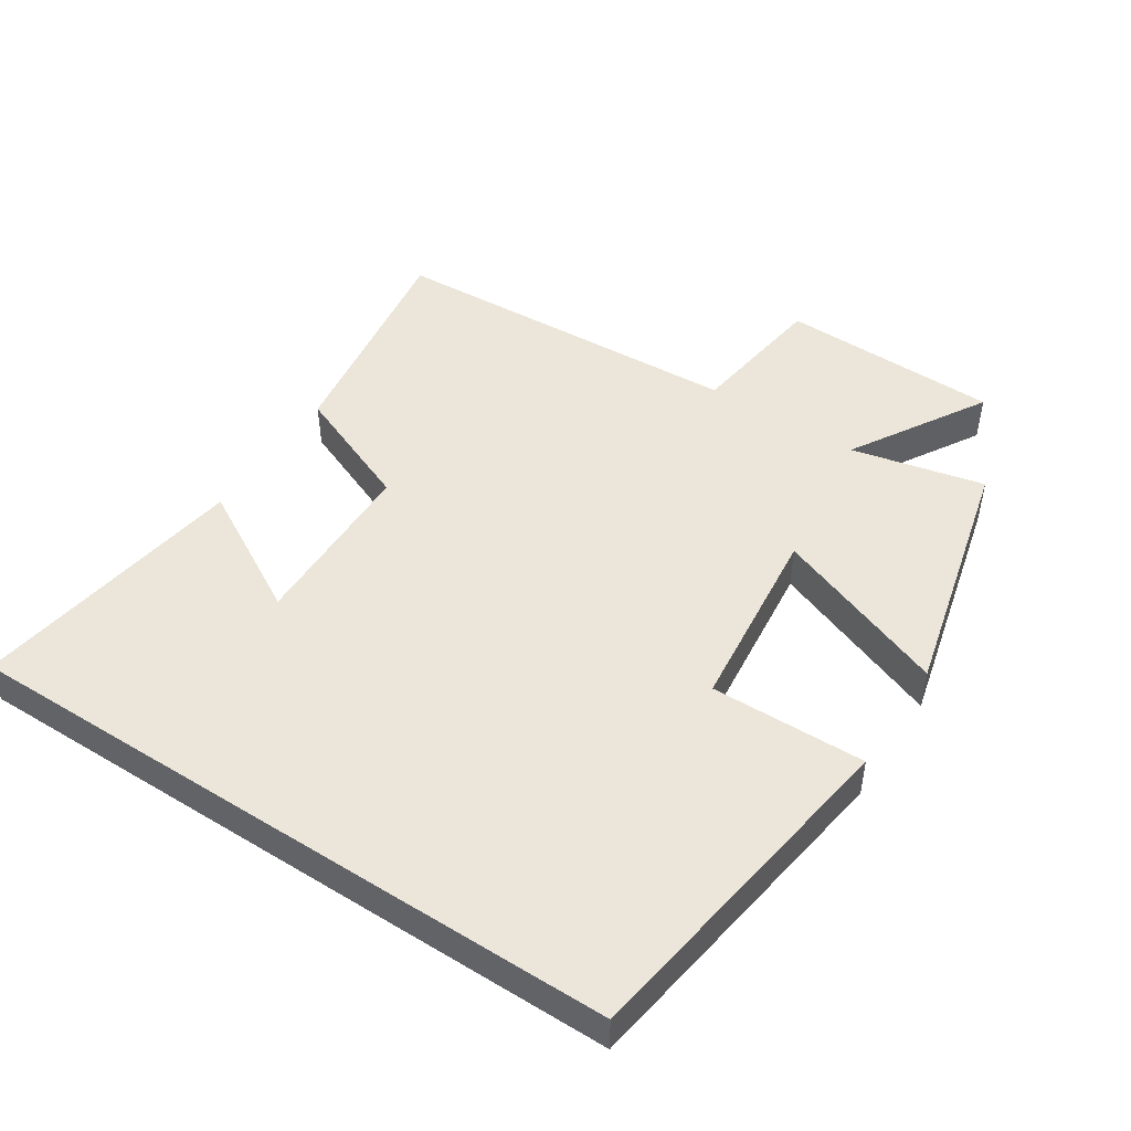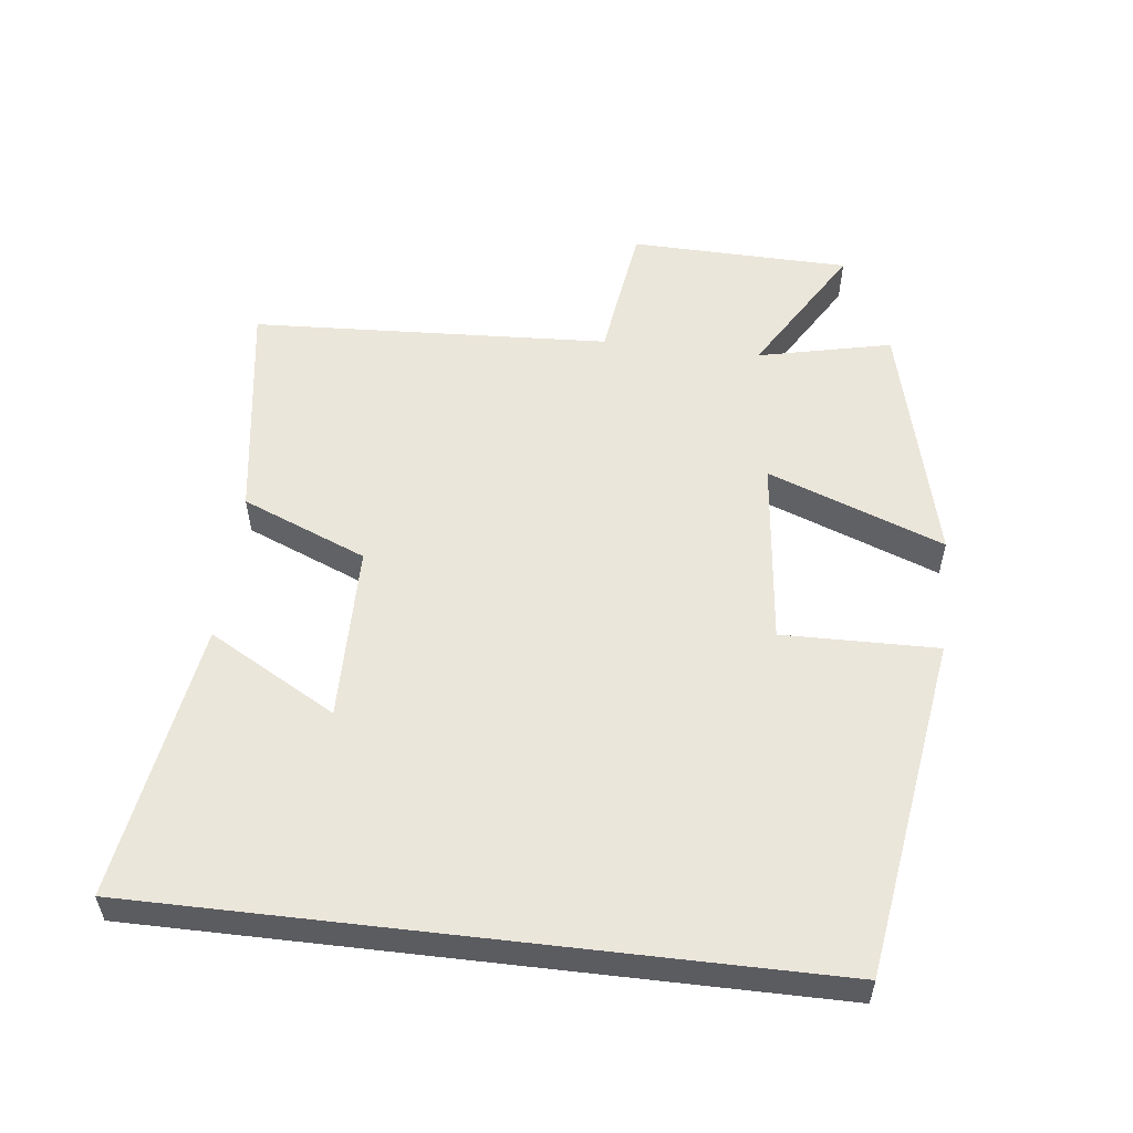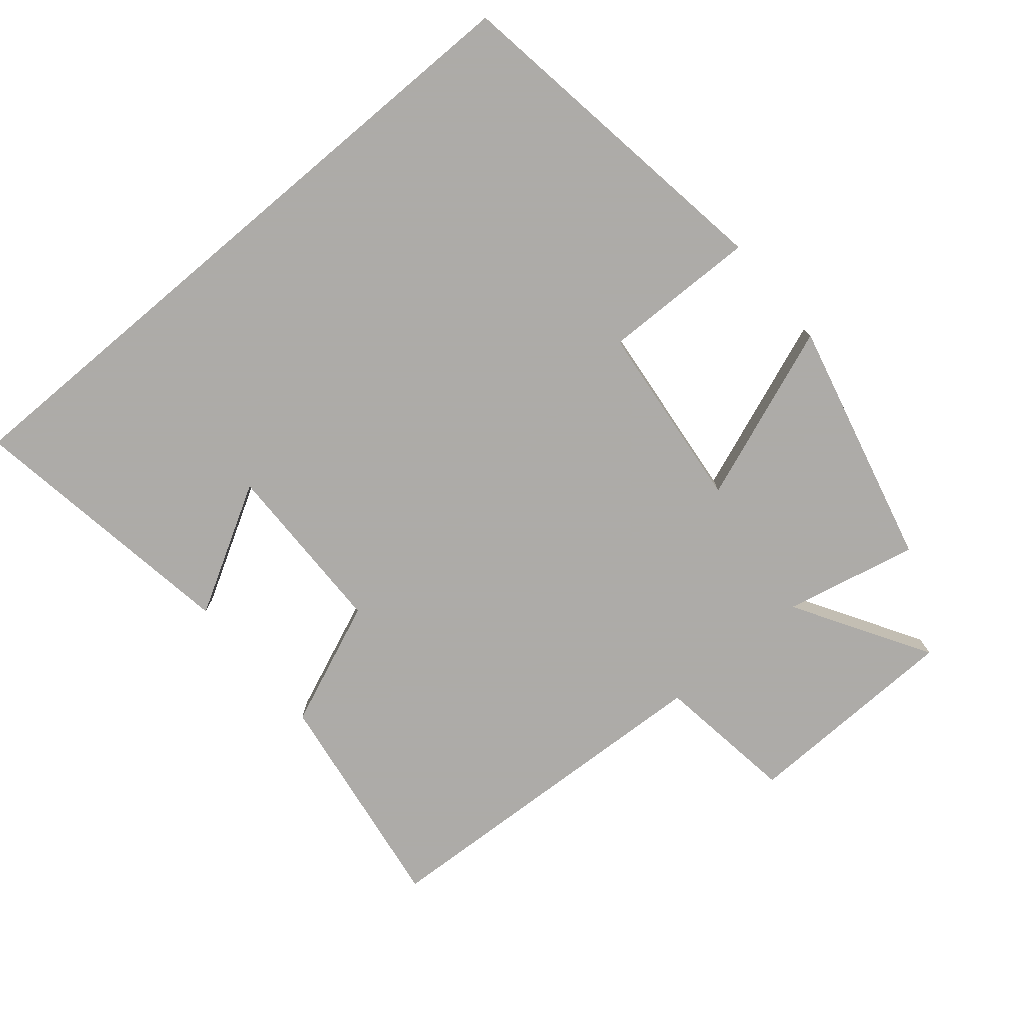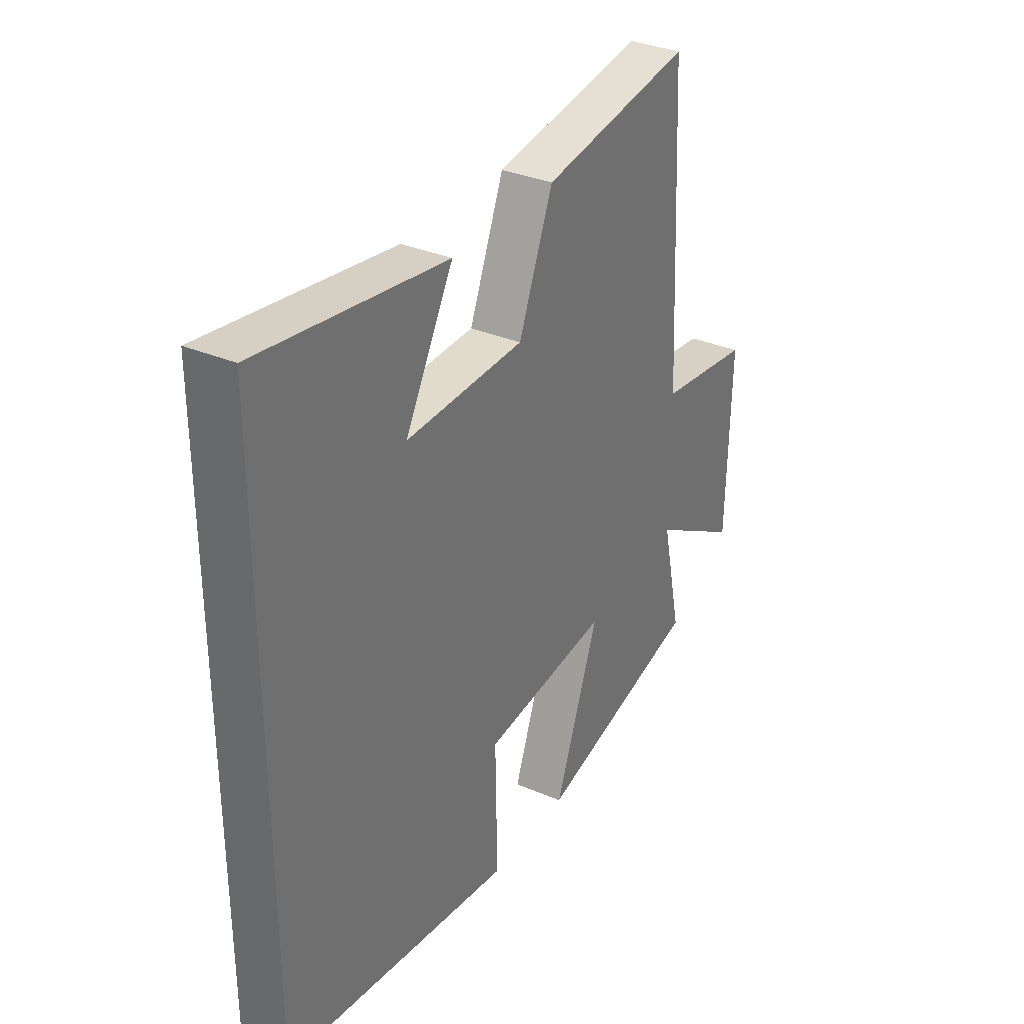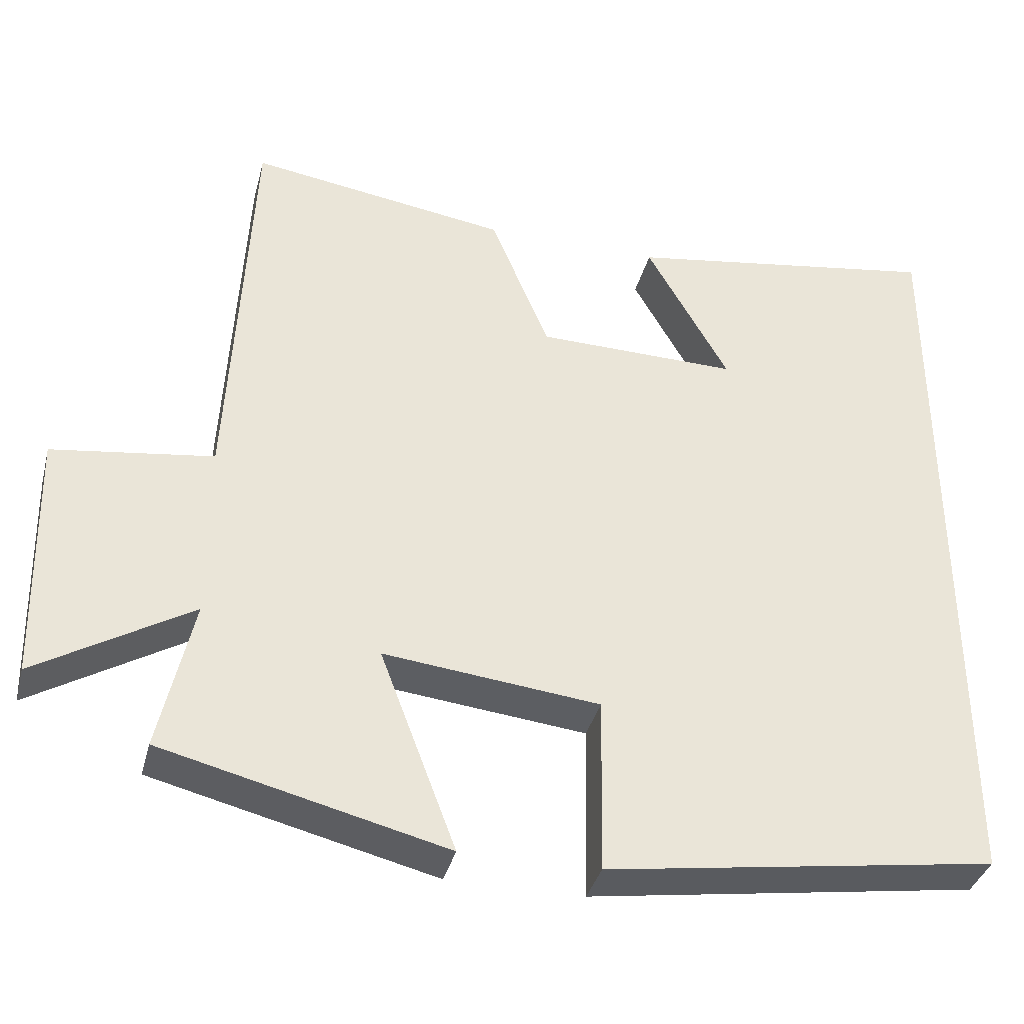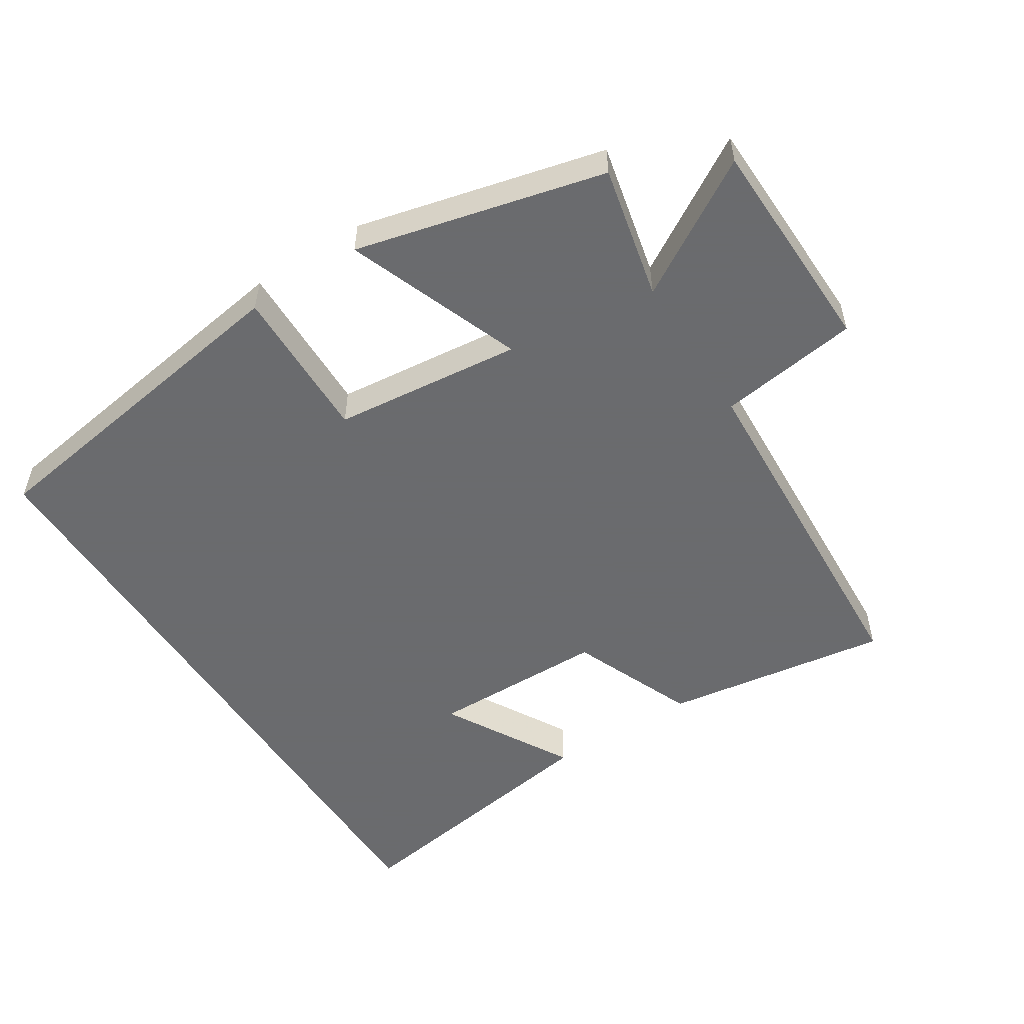
<metadata>
{"format":"obj","ext":"obj","renderer":"f3d","projection":"perspective","resolution":1024,"background":"white","views":[{"elev":48.0,"azim":123.1,"up":"+Y"},{"elev":54.8,"azim":96.7,"up":"+Y"},{"elev":-76.5,"azim":130.1,"up":"+Y"},{"elev":33.3,"azim":120.3,"up":"+Z"},{"elev":-36.9,"azim":-14.3,"up":"+Z"},{"elev":-53.3,"azim":-147.4,"up":"+Y"}]}
</metadata>
<code>
v -0.473 0.07 0.55
v -0.139 0.07 0.5
v -0.063 0.07 0.316
v 0.197 0.07 0.312
v 0.091 0.07 0.5
v 0.5 0.07 0.564
v 0.5 0.07 -0.425
v -0.003 0.07 -0.5
v 0.001 0.07 -0.271
v -0.277 0.07 -0.241
v -0.179 0.07 -0.5
v -0.544 0.07 -0.41
v -0.5 0.07 -0.213
v -0.699 0.07 -0.332
v -0.707 0.07 -0.008
v -0.5 0.07 0.021
v -0.473 0 0.55
v -0.139 0 0.5
v -0.063 0 0.316
v 0.197 0 0.312
v 0.091 0 0.5
v 0.5 0 0.564
v 0.5 0 -0.425
v -0.003 0 -0.5
v 0.001 0 -0.271
v -0.277 0 -0.241
v -0.179 0 -0.5
v -0.544 0 -0.41
v -0.5 0 -0.213
v -0.699 0 -0.332
v -0.707 0 -0.008
v -0.5 0 0.021
f 13 14 15 16
f 13 16 1 2
f 10 11 12 13
f 9 10 13 2
f 6 7 8 9
f 4 5 6
f 4 6 9
f 3 4 9
f 2 3 9
f 32 31 30 29
f 18 17 32 29
f 29 28 27 26
f 18 29 26 25
f 25 24 23 22
f 22 21 20
f 25 22 20
f 25 20 19
f 25 19 18
f 1 17 18 2
f 2 18 19 3
f 3 19 20 4
f 4 20 21 5
f 5 21 22 6
f 6 22 23 7
f 7 23 24 8
f 8 24 25 9
f 9 25 26 10
f 10 26 27 11
f 11 27 28 12
f 12 28 29 13
f 13 29 30 14
f 14 30 31 15
f 15 31 32 16
f 16 32 17 1

</code>
